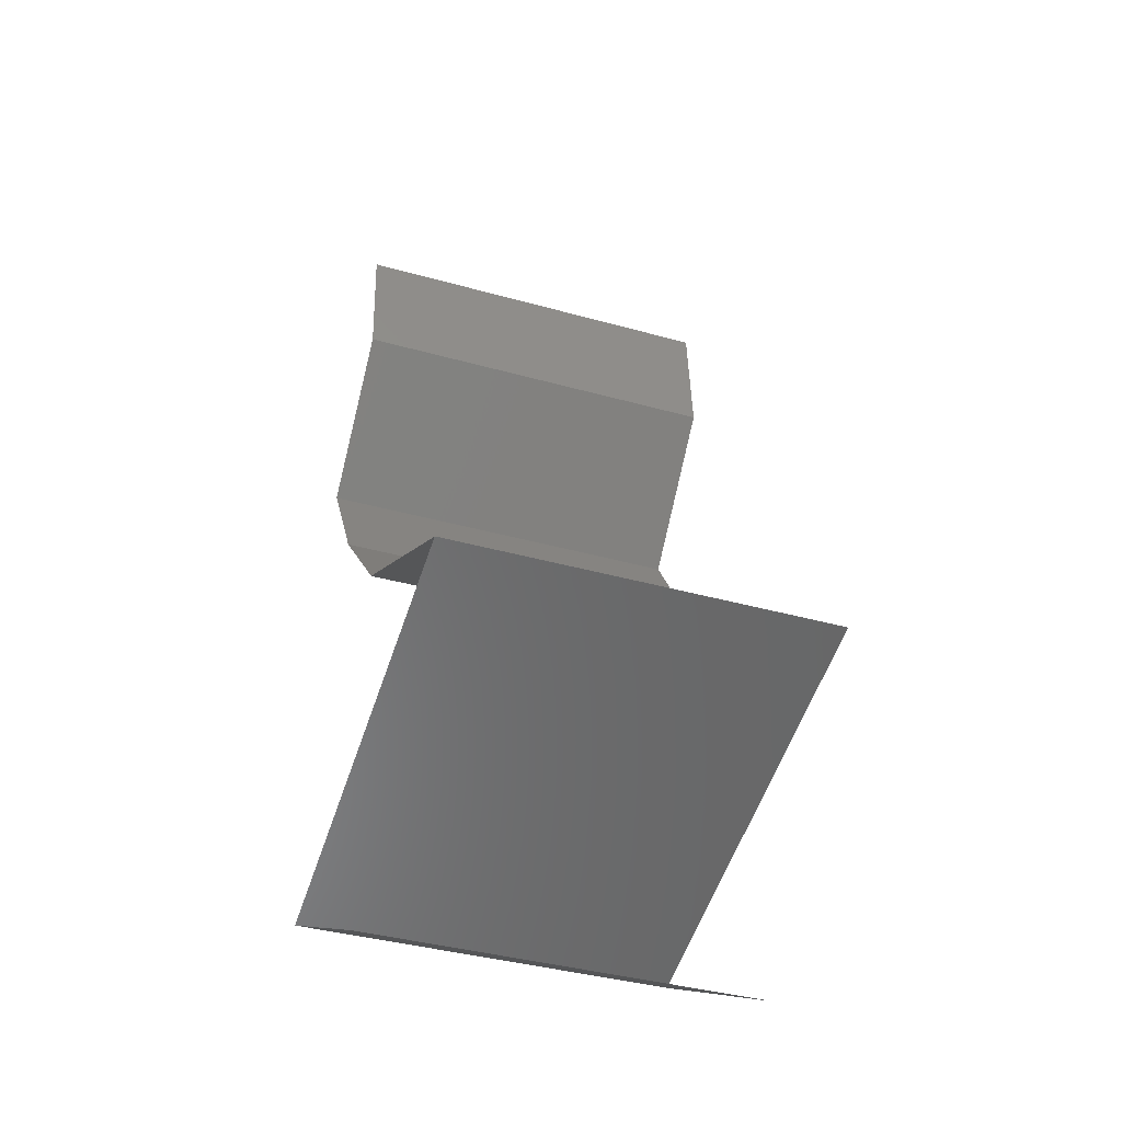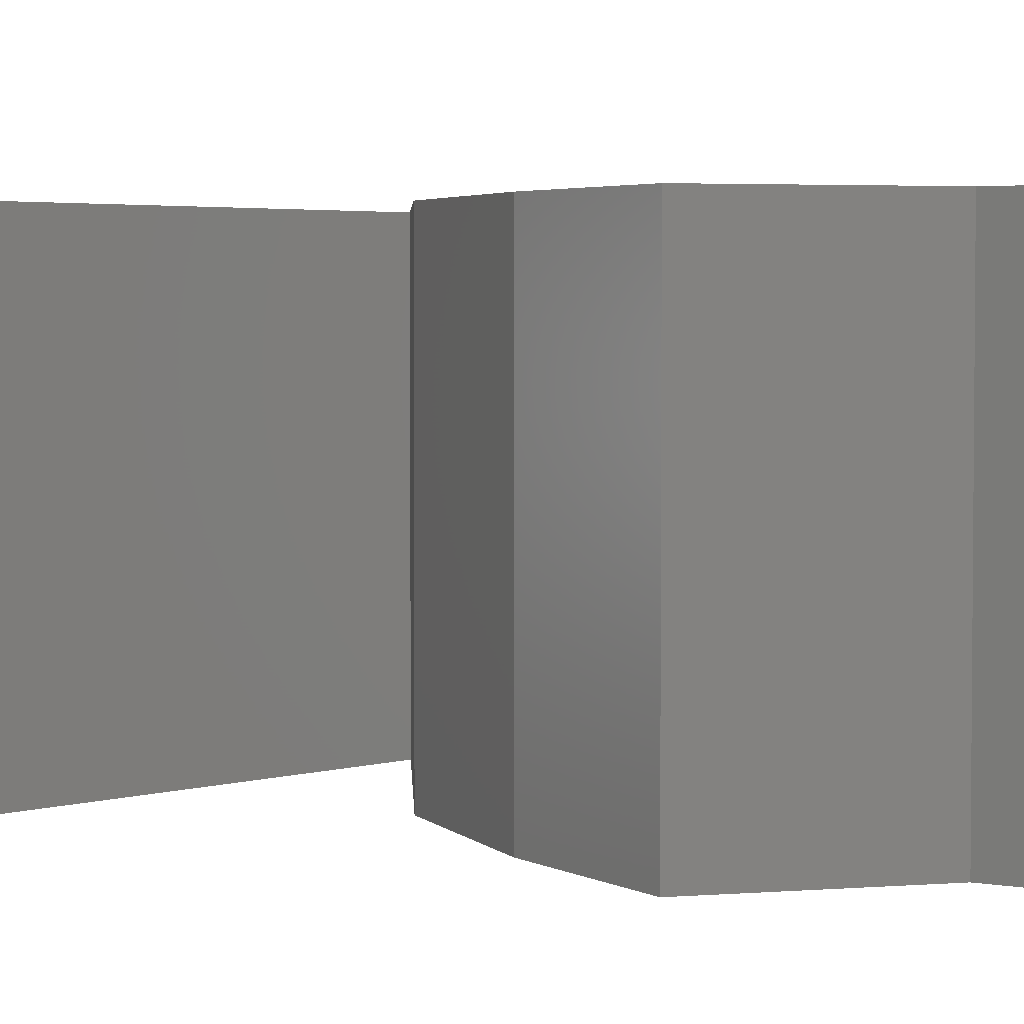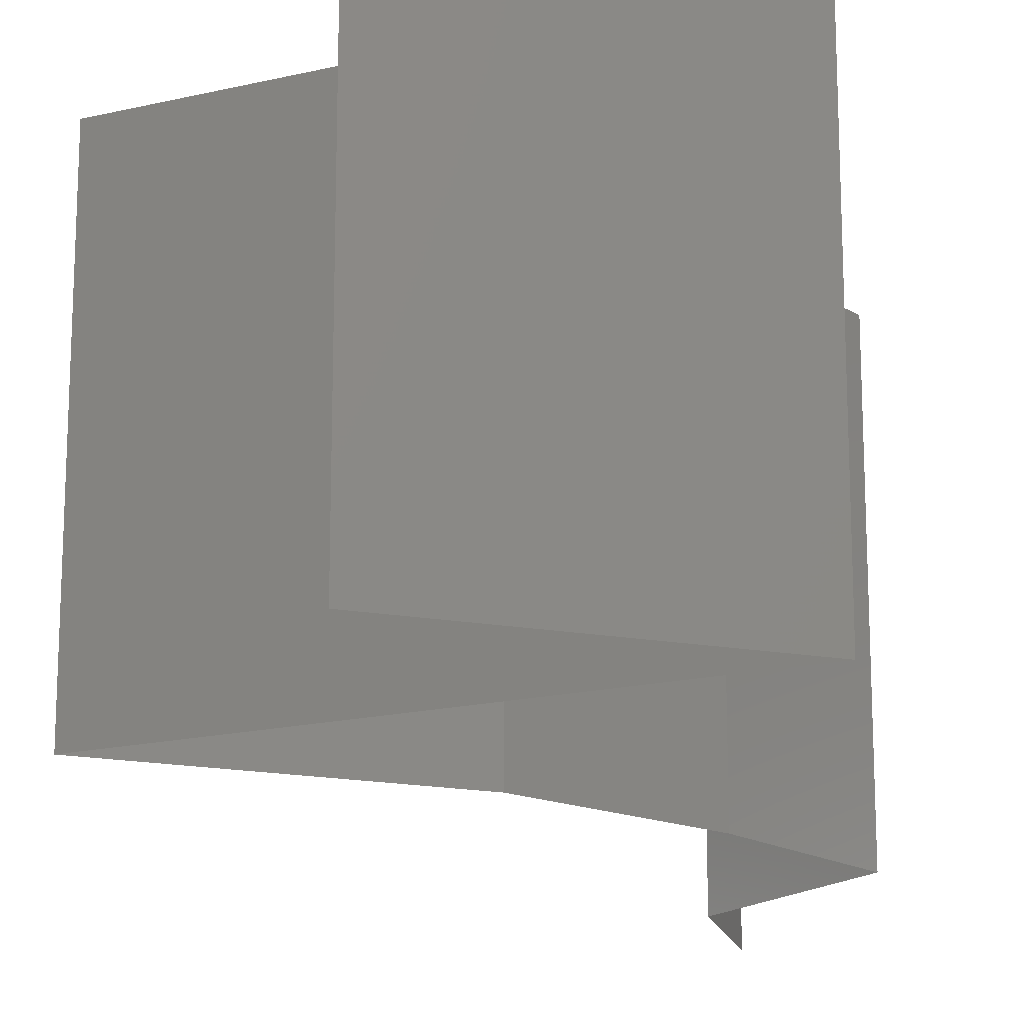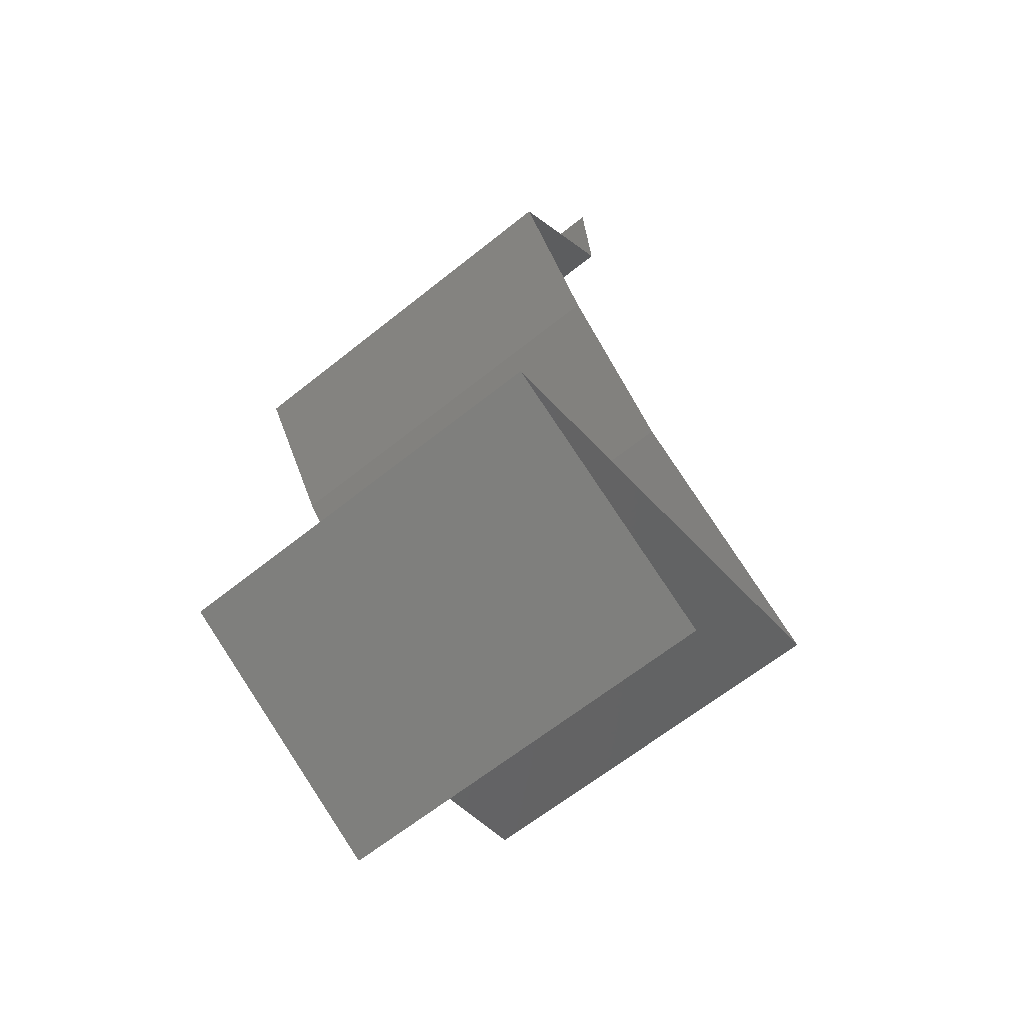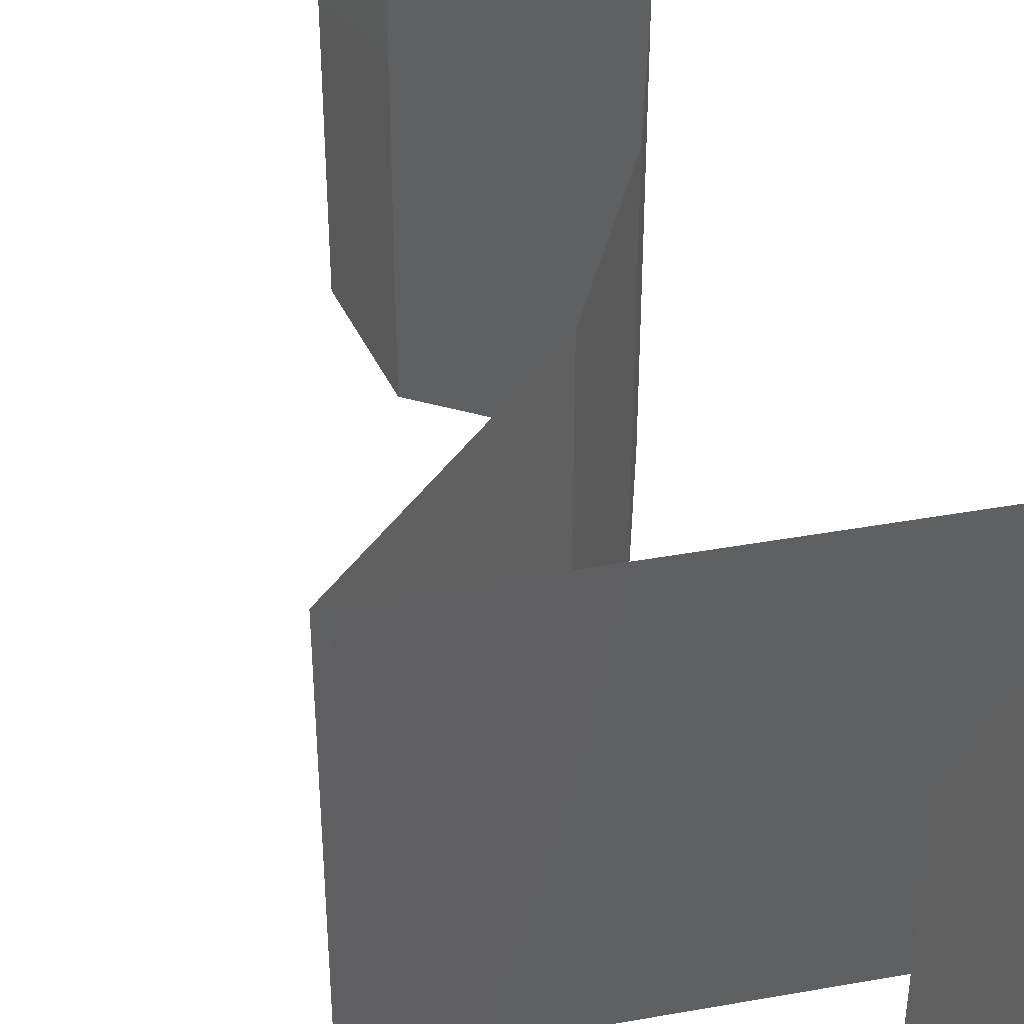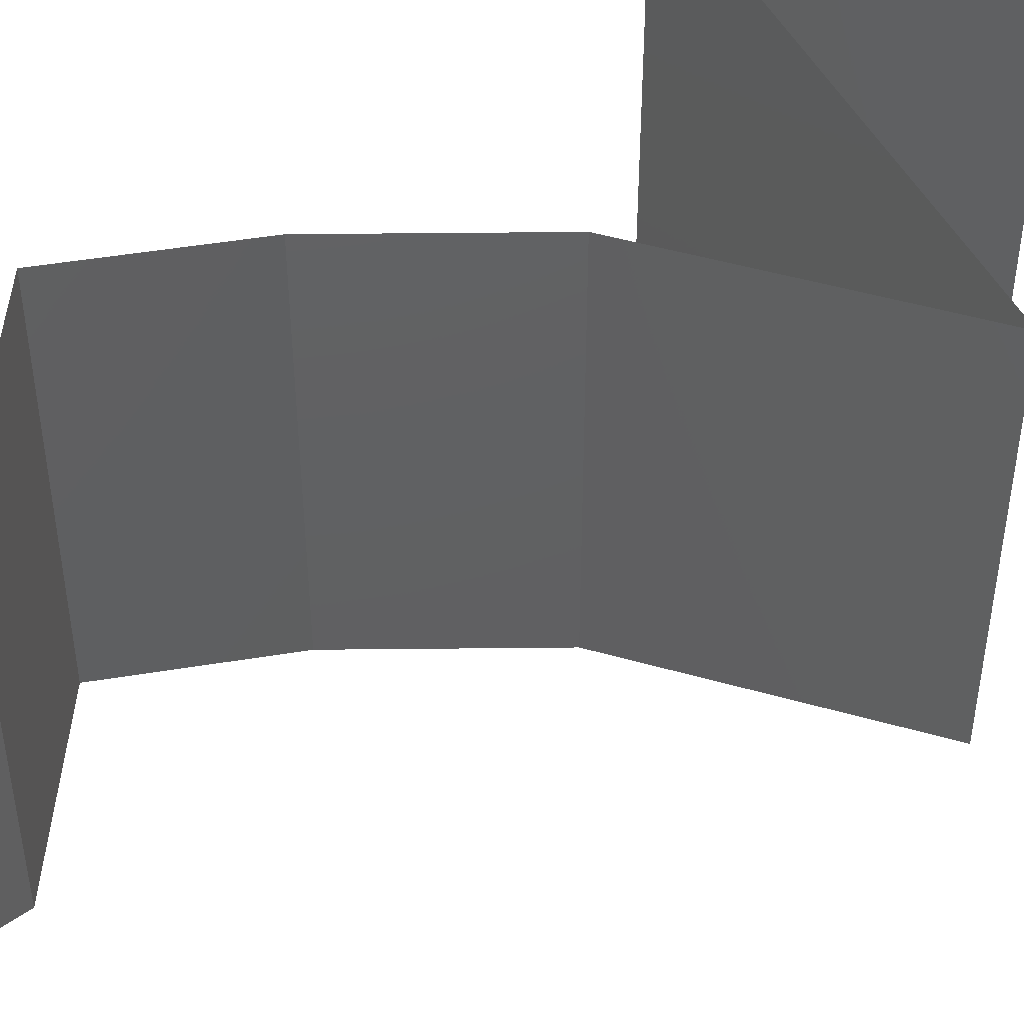
<metadata>
{"format":"stl","ext":"stl","renderer":"f3d","projection":"perspective","resolution":1024,"background":"white","views":[{"elev":-39.1,"azim":-109.3,"up":"+Y"},{"elev":3.4,"azim":117.5,"up":"+Z"},{"elev":-17.6,"azim":9.0,"up":"+Z"},{"elev":-64.3,"azim":128.9,"up":"+Y"},{"elev":42.8,"azim":-28.3,"up":"+Z"},{"elev":48.6,"azim":-132.6,"up":"+Z"}]}
</metadata>
<code>
# stl→obj: 54 verts, 80 faces
v 0.03613 0.05498 0
v 0.03557 0.04811 0
v 0.03585 0.05155 0.005
v 0.03557 0.04811 0.01
v 0.03613 0.05498 0.01
v 0.03585 0.05155 0.015
v 0.03557 0.04811 0.02
v 0.03613 0.05498 0.02
v 0.03877 0.04467 0.015
v 0.04198 0.04124 0
v 0.04198 0.04124 0.01
v 0.03877 0.04467 0.005
v 0.04198 0.04124 0.02
v 0.03982 0.0378 0.015
v 0.03766 0.03437 0
v 0.03766 0.03437 0.01
v 0.03982 0.0378 0.005
v 0.03766 0.03437 0.02
v 0.03148 0.02749 0
v 0.03148 0.02749 0.01
v 0.03457 0.03093 0.005
v 0.03457 0.03093 0.015
v 0.03148 0.02749 0.02
v 0.02726 0.02509 0.015
v 0.01943 0.02062 0
v 0.01943 0.02062 0.01
v 0.02364 0.02302 0.005
v 0.0275 0.02522 0.005
v 0.01943 0.02062 0.02
v 0.0234 0.02289 0.015
v 0.02545 0.02406 0.02
v 0.02545 0.02406 0
v 0.02545 0.02406 0.01
v 0.02727 0.01833 0
v 0.03511 0.01604 0
v 0.03119 0.01718 0.007419
v 0.03119 0.01718 0.01501
v 0.03683 0.01553 0.01311
v 0.02555 0.01883 0.01311
v 0.04295 0.01375 0
v 0.04295 0.01375 0.01
v 0.0376 0.01531 0.006216
v 0.02478 0.01906 0.006216
v 0.04295 0.01375 0.02
v 0.02727 0.01833 0.02
v 0.03511 0.01604 0.02
v 0.03669 0.01031 0
v 0.03656 0.01024 0.007552
v 0.03043 0.006873 0
v 0.03043 0.006873 0.01
v 0.03857 0.01134 0.01473
v 0.03043 0.006873 0.02
v 0.03406 0.008865 0.01472
v 0.03669 0.01031 0.02
f 1 2 3
f 4 5 3
f 5 4 6
f 7 8 6
f 5 1 3
f 8 5 6
f 2 4 3
f 4 7 6
f 7 4 9
f 10 11 12
f 4 2 12
f 11 13 9
f 13 7 9
f 11 4 12
f 4 11 9
f 2 10 12
f 13 11 14
f 15 16 17
f 11 10 17
f 16 18 14
f 18 13 14
f 16 11 17
f 10 15 17
f 11 16 14
f 19 20 21
f 18 16 22
f 16 15 21
f 20 23 22
f 20 16 21
f 16 20 22
f 15 19 21
f 23 18 22
f 23 20 24
f 25 26 27
f 20 19 28
f 26 29 30
f 31 23 24
f 32 25 27
f 19 32 28
f 29 31 30
f 31 24 30
f 32 27 28
f 30 24 33
f 28 27 33
f 26 30 33
f 27 26 33
f 24 20 33
f 20 28 33
f 34 35 36
f 37 36 38
f 36 37 39
f 40 41 42
f 26 25 43
f 29 26 39
f 41 44 38
f 36 42 38
f 43 36 39
f 35 40 42
f 25 34 43
f 45 29 39
f 44 46 38
f 46 45 37
f 36 35 42
f 34 36 43
f 37 45 39
f 46 37 38
f 26 43 39
f 42 41 38
f 40 47 48
f 47 49 48
f 49 50 48
f 41 40 48
f 44 41 51
f 50 52 53
f 54 44 51
f 52 54 53
f 51 48 53
f 54 51 53
f 51 41 48
f 48 50 53

</code>
